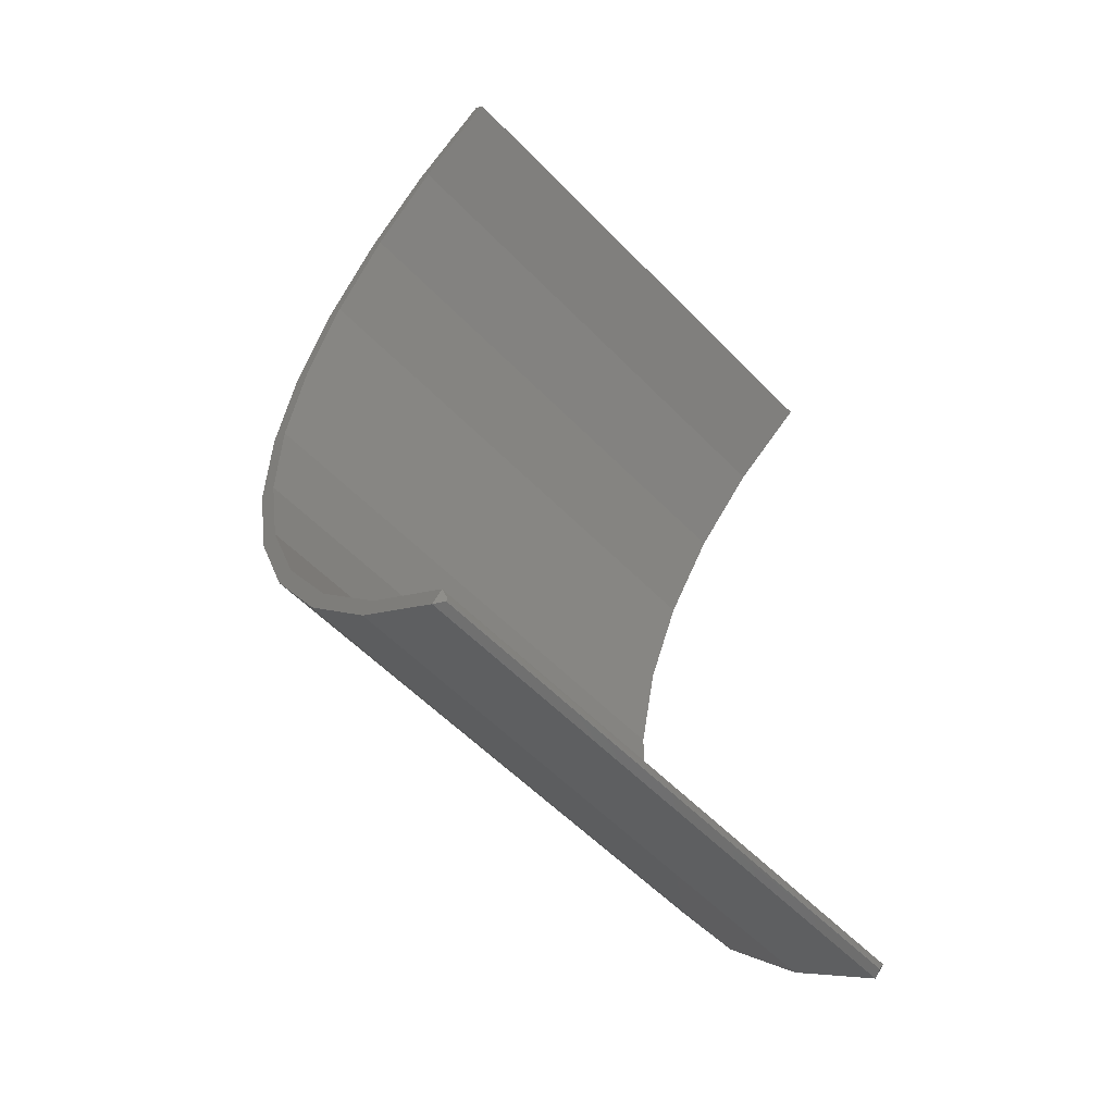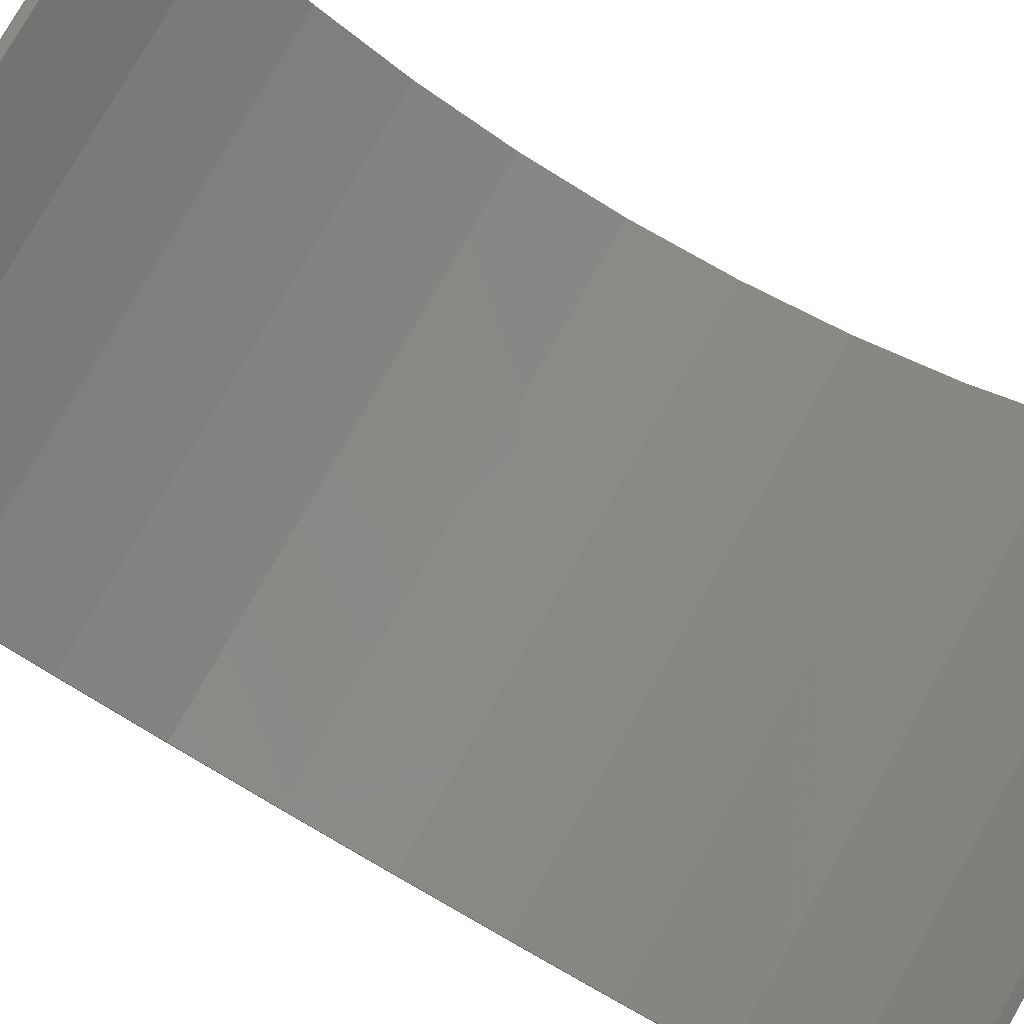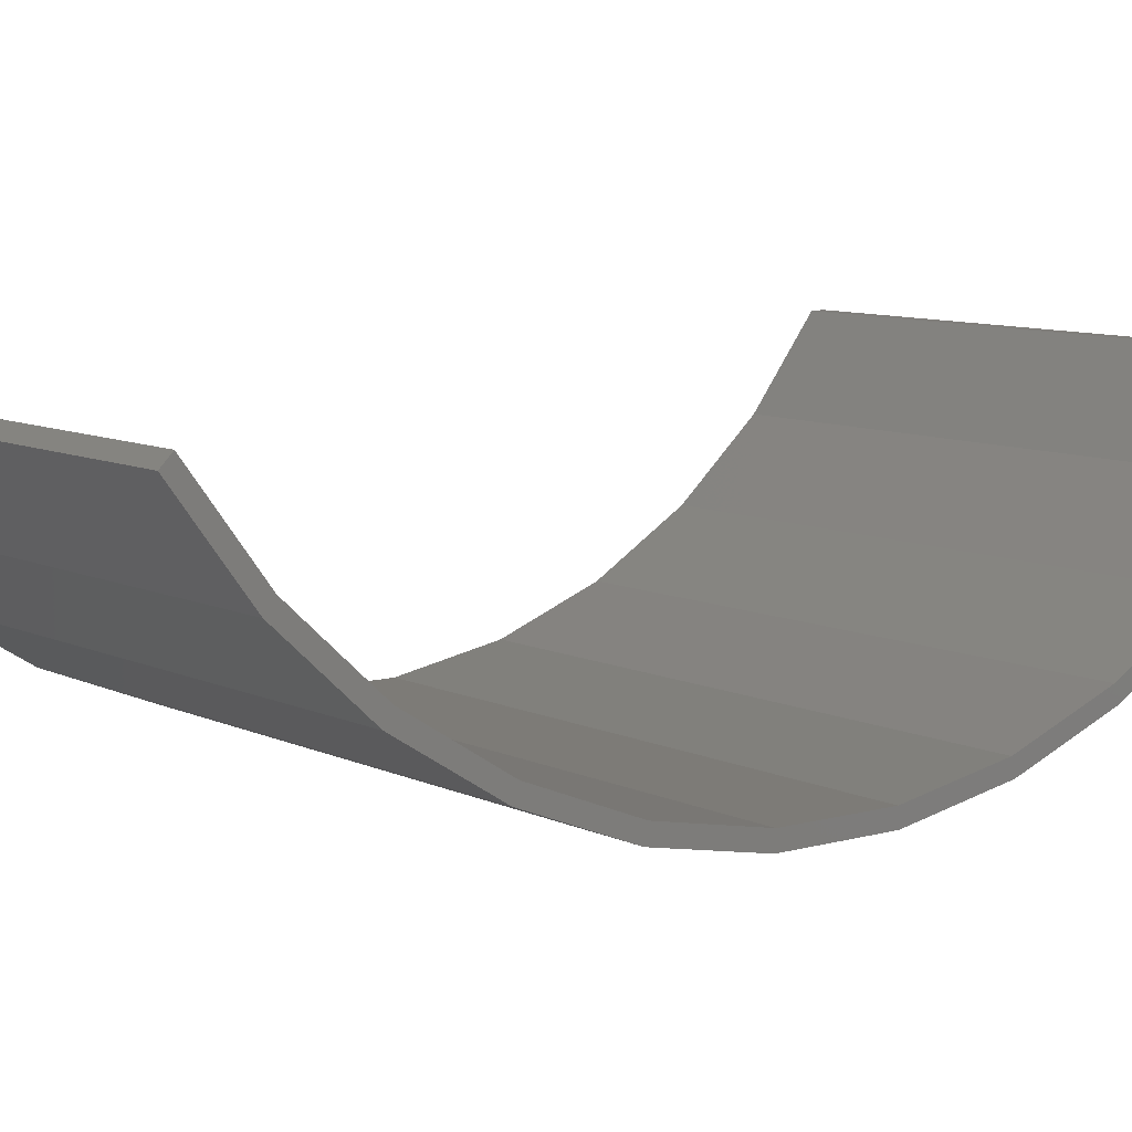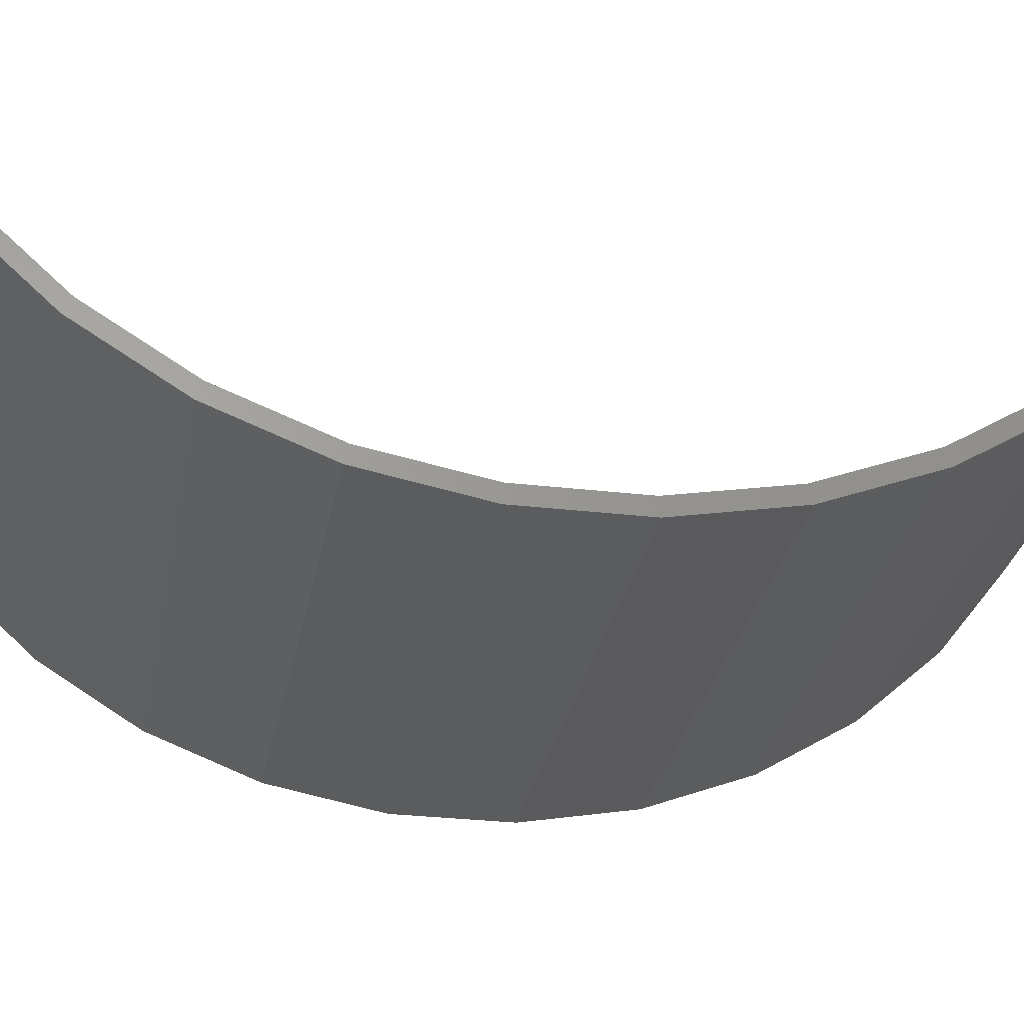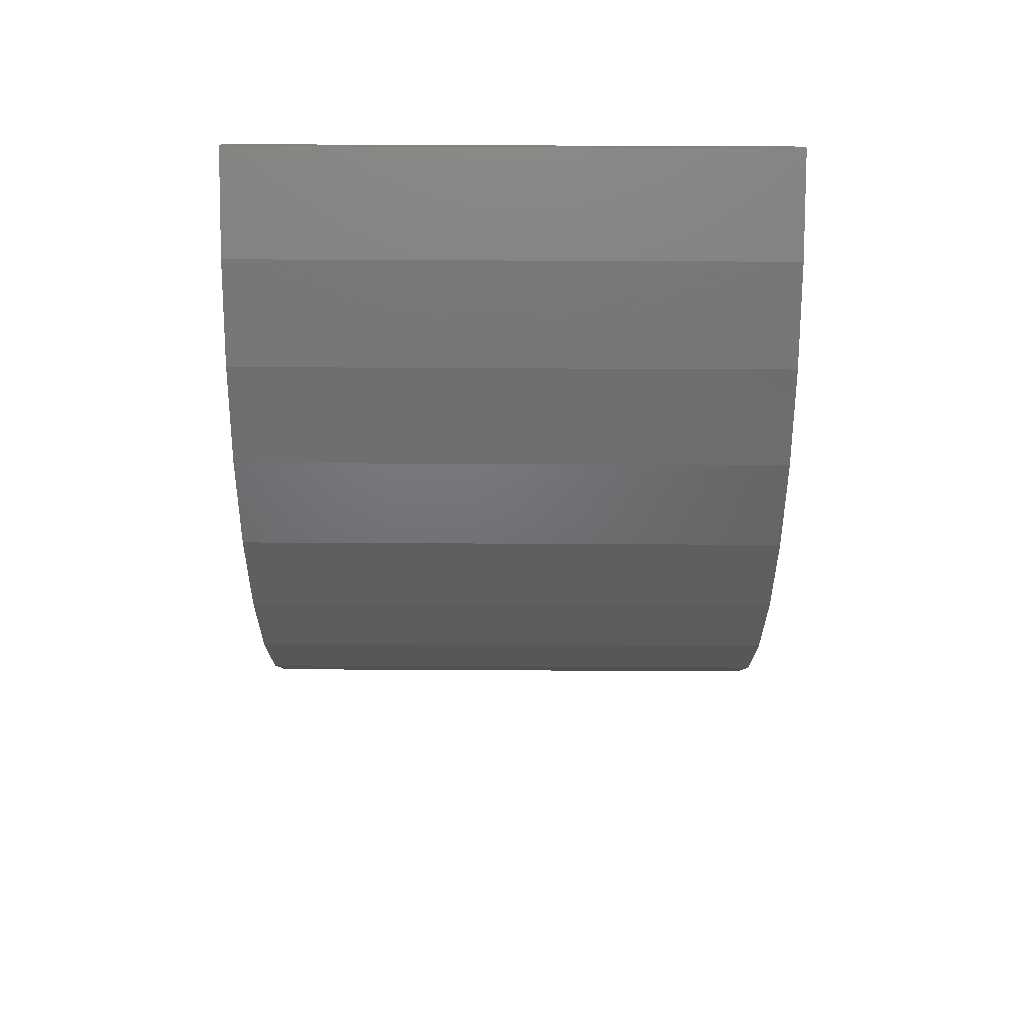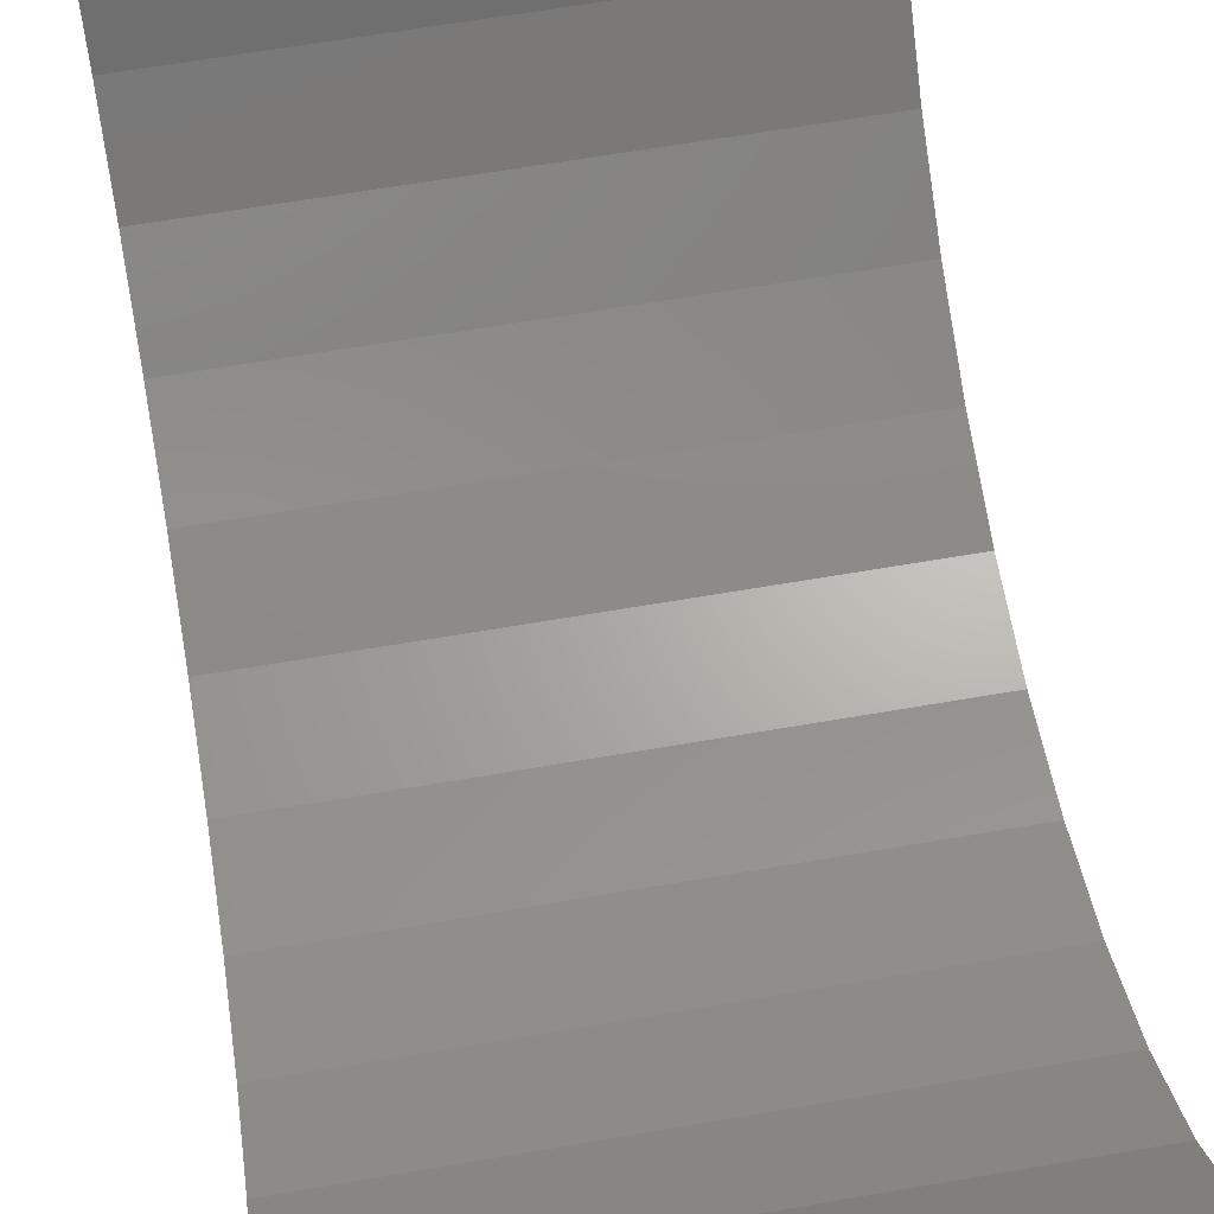
<metadata>
{"format":"stl","ext":"stl","renderer":"f3d","projection":"perspective","resolution":1024,"background":"white","views":[{"elev":-55.8,"azim":-47.0,"up":"+Y"},{"elev":79.9,"azim":119.8,"up":"+Z"},{"elev":8.8,"azim":-128.2,"up":"+Z"},{"elev":-27.4,"azim":-99.8,"up":"+Z"},{"elev":62.2,"azim":-179.7,"up":"+Y"},{"elev":66.5,"azim":170.3,"up":"+Z"}]}
</metadata>
<code>
# stl→obj: 52 verts, 100 faces
v -0.3594 -0.6231 -0.3839
v -0.3594 -0.6365 -0.3973
v -0.3516 -0.6328 -0.3828
v -0.3516 -0.6351 -0.3851
v 0.3516 -0.6328 -0.3828
v 0.3516 -0.6351 -0.3851
v 0.3594 -0.623 -0.384
v 0.3594 -0.6364 -0.3974
v -0.3594 0.6328 -0.3906
v 0.3594 0.6328 -0.3906
v -0.3594 0.5502 -0.5006
v 0.3594 0.5502 -0.5006
v -0.3594 0.4488 -0.5936
v 0.3594 0.4488 -0.5936
v -0.3594 0.3321 -0.6665
v 0.3594 0.3321 -0.6665
v -0.3594 0.204 -0.7167
v 0.3594 0.204 -0.7167
v -0.3594 0.06888 -0.7426
v 0.3594 0.06888 -0.7426
v -0.3594 -0.0687 -0.7434
v 0.3594 -0.0687 -0.7434
v -0.3594 -0.2041 -0.7189
v 0.3594 -0.2041 -0.7189
v -0.3594 -0.3327 -0.67
v 0.3594 -0.3327 -0.67
v -0.3594 -0.4502 -0.5984
v 0.3594 -0.4502 -0.5984
v -0.3594 -0.5526 -0.5065
v 0.3594 -0.5526 -0.5065
v -0.3594 0.06742 -0.7218
v 0.3594 0.1997 -0.6964
v -0.3594 0.1997 -0.6964
v 0.3594 0.325 -0.6472
v -0.3594 0.325 -0.6472
v 0.3594 0.4393 -0.5759
v -0.3594 0.4393 -0.5759
v 0.3594 0.5385 -0.4849
v -0.3594 0.5385 -0.4849
v 0.3594 0.6194 -0.3772
v -0.3594 0.6194 -0.3772
v 0.3594 0.06742 -0.7218
v -0.3594 -0.06725 -0.7225
v 0.3594 -0.06725 -0.7225
v -0.3594 -0.1998 -0.6986
v 0.3594 -0.1998 -0.6986
v -0.3594 -0.3257 -0.6508
v 0.3594 -0.3257 -0.6508
v -0.3594 -0.4407 -0.5807
v 0.3594 -0.4407 -0.5807
v -0.3594 -0.5409 -0.4908
v 0.3594 -0.5409 -0.4908
f 1 2 3
f 3 2 4
f 5 3 6
f 6 3 4
f 7 5 8
f 8 5 6
f 9 10 11
f 11 10 12
f 11 12 13
f 13 12 14
f 13 14 15
f 15 14 16
f 15 16 17
f 17 16 18
f 17 18 19
f 19 18 20
f 19 20 21
f 21 20 22
f 21 22 23
f 23 22 24
f 23 24 25
f 25 24 26
f 25 26 27
f 27 26 28
f 27 28 29
f 29 28 30
f 29 30 2
f 2 30 8
f 8 6 2
f 2 6 4
f 31 32 33
f 33 32 34
f 33 34 35
f 35 34 36
f 35 36 37
f 37 36 38
f 37 38 39
f 39 38 40
f 39 40 41
f 32 31 42
f 42 31 43
f 42 43 44
f 44 43 45
f 44 45 46
f 46 45 47
f 46 47 48
f 48 47 49
f 48 49 50
f 50 49 51
f 50 51 52
f 52 51 1
f 52 1 7
f 7 1 5
f 5 1 3
f 31 33 17
f 17 33 35
f 17 35 15
f 15 35 37
f 15 37 13
f 13 37 39
f 13 39 11
f 11 39 41
f 11 41 9
f 17 19 31
f 31 19 21
f 31 21 43
f 43 21 23
f 43 23 45
f 49 29 51
f 51 29 2
f 51 2 1
f 29 49 27
f 27 49 47
f 27 47 25
f 25 47 45
f 25 45 23
f 10 40 12
f 12 40 38
f 12 38 14
f 14 38 36
f 14 36 16
f 16 36 34
f 16 34 18
f 18 34 32
f 18 32 42
f 46 24 44
f 44 24 22
f 44 22 42
f 42 22 20
f 42 20 18
f 7 8 52
f 52 8 30
f 52 30 50
f 50 30 28
f 50 28 48
f 48 28 26
f 48 26 46
f 46 26 24
f 10 9 40
f 40 9 41

</code>
